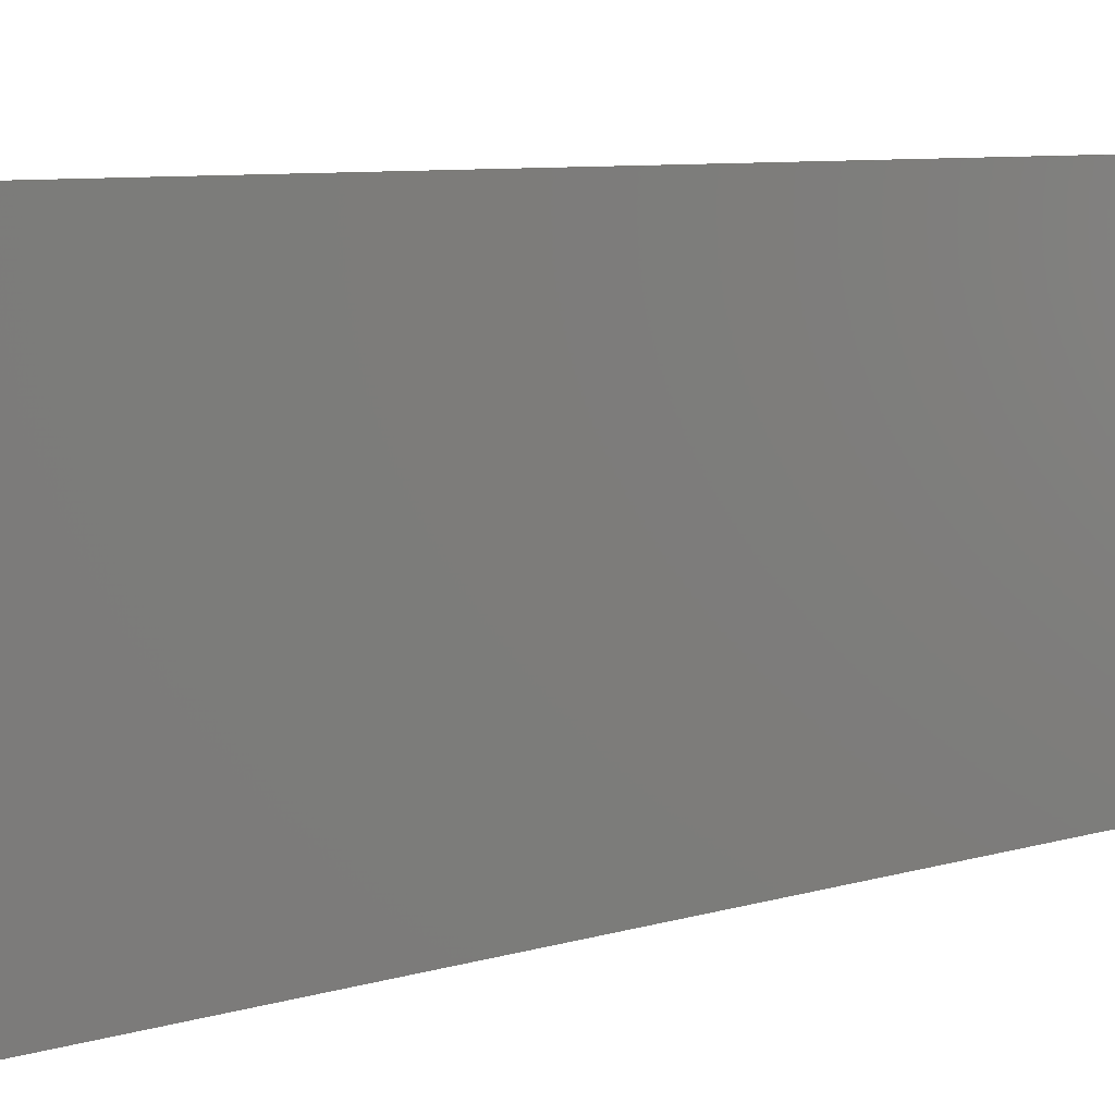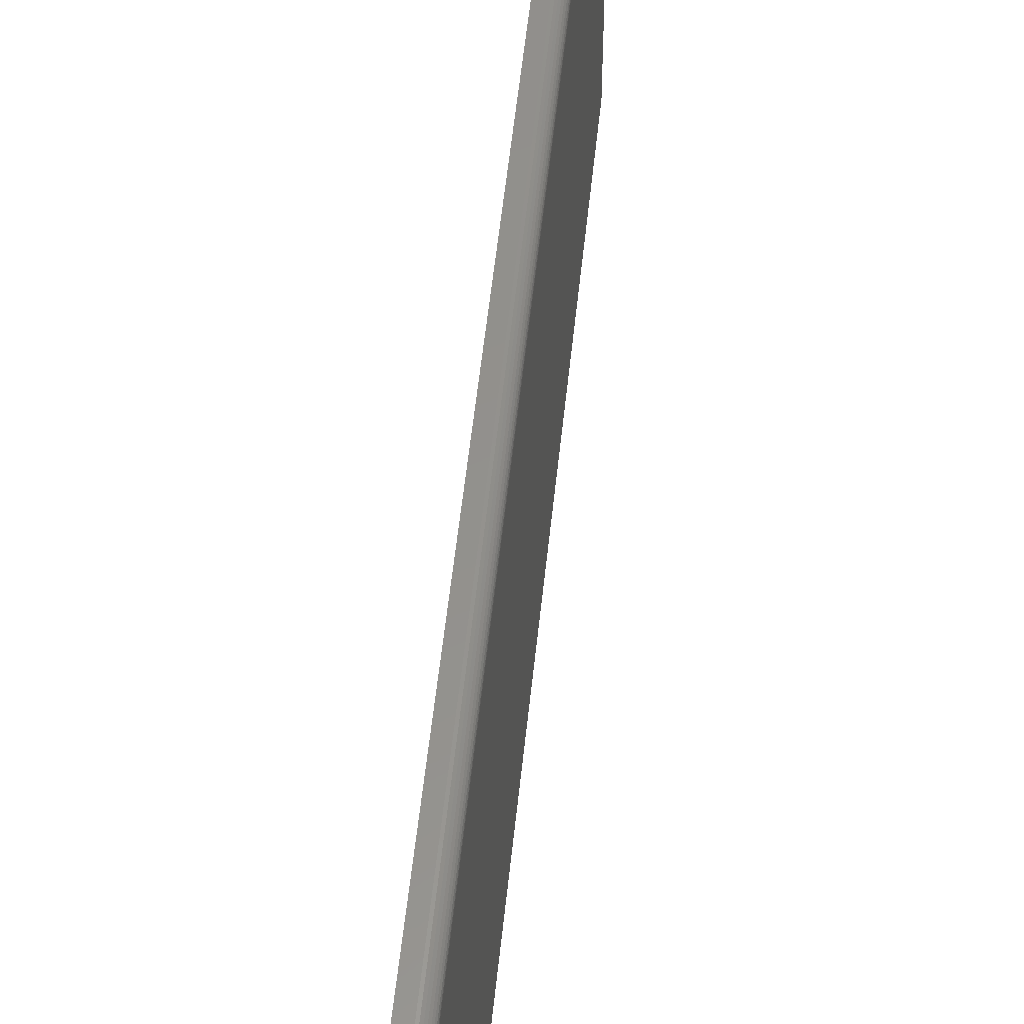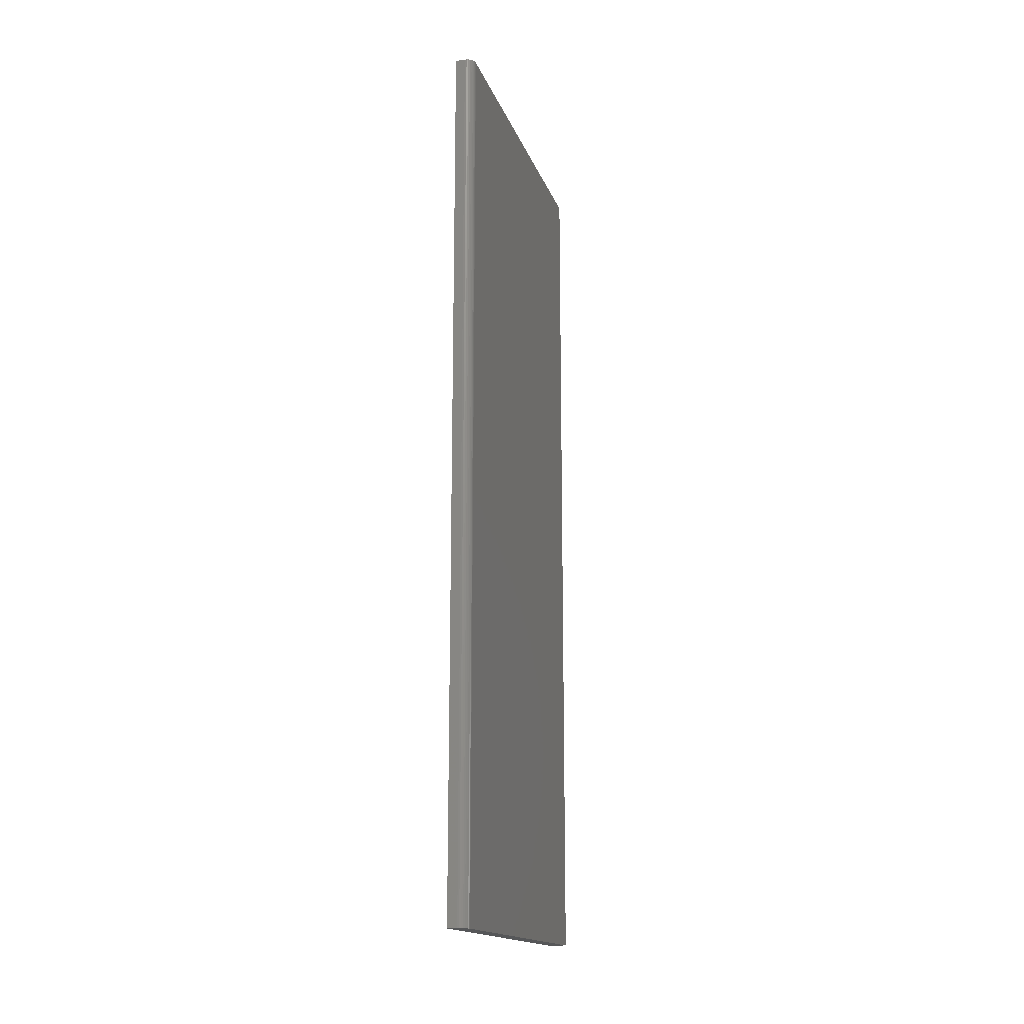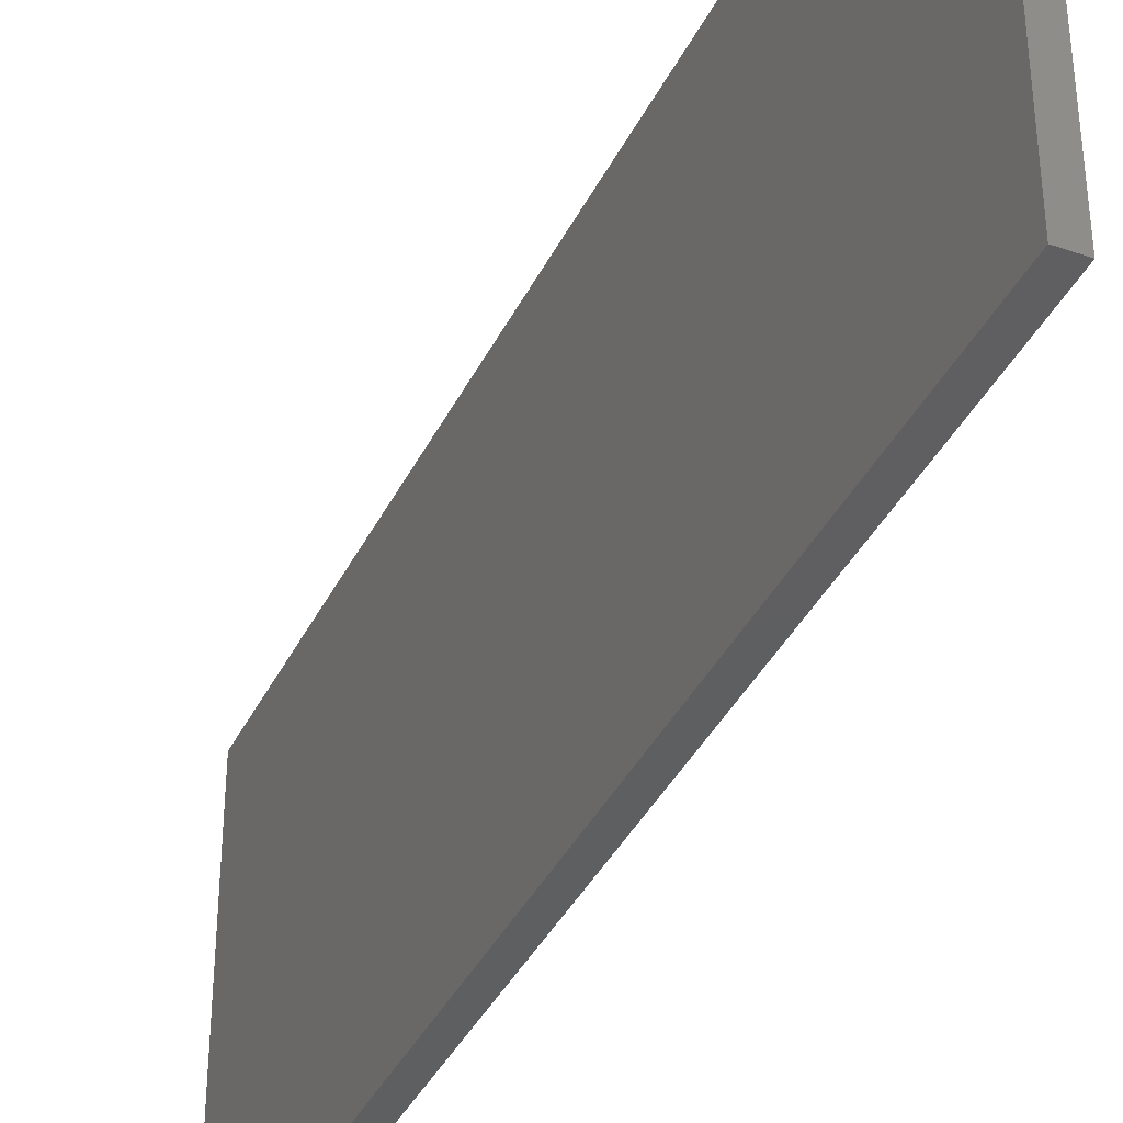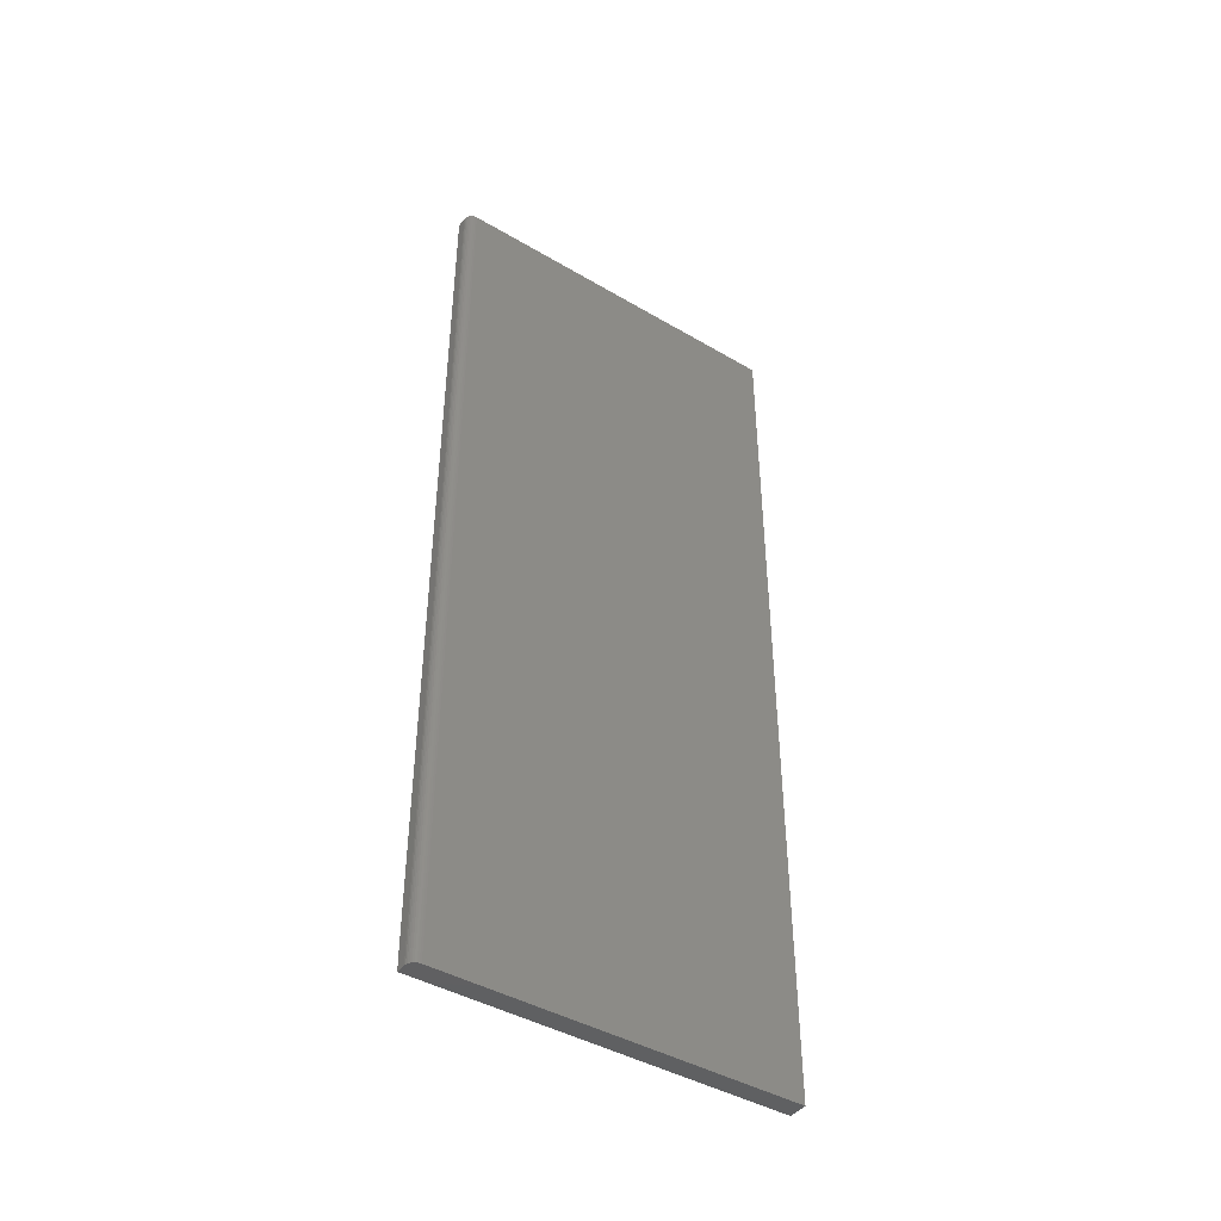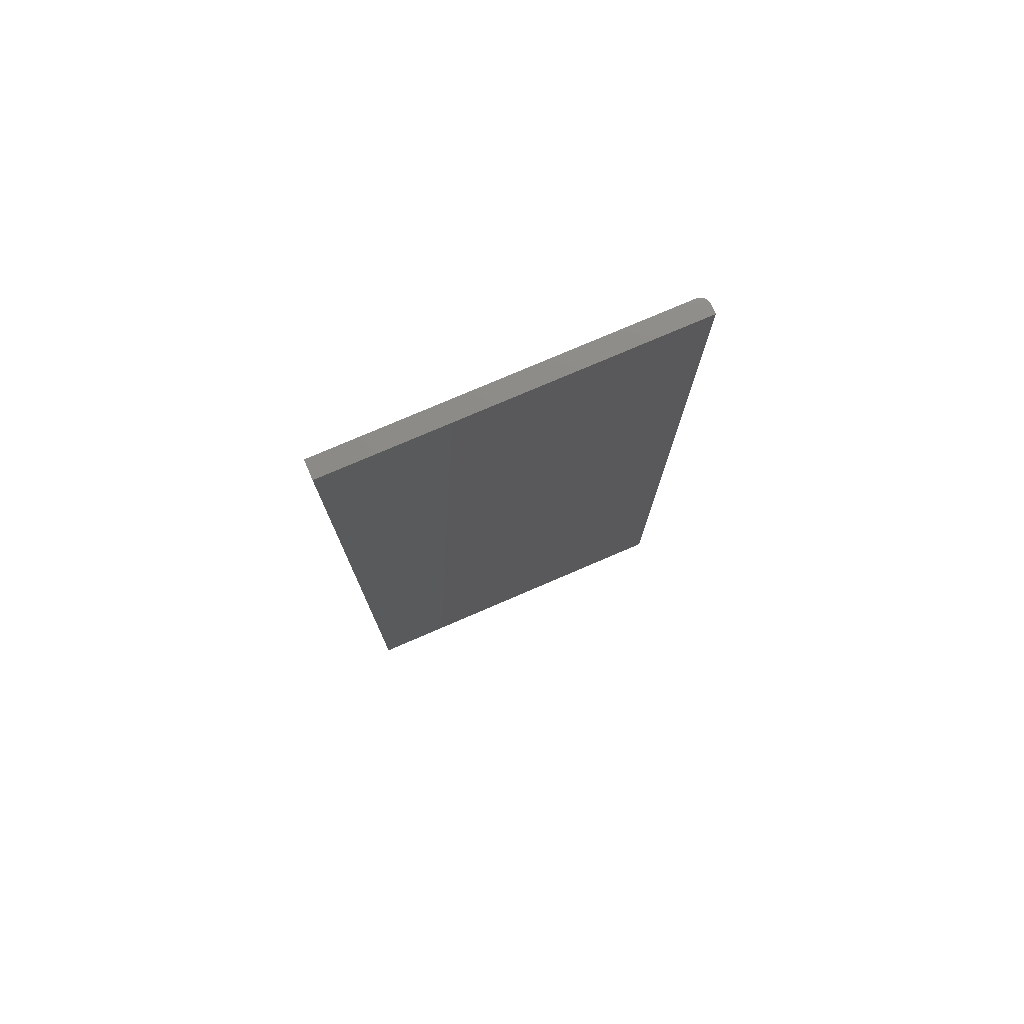
<metadata>
{"format":"stl","ext":"stl","renderer":"f3d","projection":"perspective","resolution":1024,"background":"white","views":[{"elev":7.0,"azim":-133.5,"up":"+Z"},{"elev":54.5,"azim":5.9,"up":"+Z"},{"elev":-16.6,"azim":16.0,"up":"+Y"},{"elev":-38.3,"azim":-24.0,"up":"+Z"},{"elev":-43.0,"azim":55.1,"up":"+Y"},{"elev":76.5,"azim":-113.3,"up":"+Y"}]}
</metadata>
<code>
# stl→obj: 24 verts, 44 faces
v 0.01604 -0.75 0.2969
v 0 -0.75 0
v 0.01604 -0.75 -9.819e-19
v 0.01589 -0.75 0.2984
v 0.01544 -0.75 0.2999
v 0.01472 -0.75 0.3012
v 0.01375 -0.75 0.3024
v 0.01256 -0.75 0.3034
v 0.01121 -0.75 0.3041
v 0.009748 -0.75 0.3045
v 0.008224 -0.75 0.3047
v 1.866e-17 -0.75 0.3047
v 0.01604 0 -9.819e-19
v 0 0 0
v 0.01604 0 0.2969
v 0.01589 0 0.2984
v 0.008224 0 0.3047
v 0.009748 0 0.3045
v 0.01121 0 0.3041
v 0.01256 0 0.3034
v 0.01375 0 0.3024
v 0.01472 0 0.3012
v 0.01544 0 0.2999
v 1.866e-17 0 0.3047
f 1 2 3
f 4 5 6
f 4 6 7
f 4 7 8
f 4 8 9
f 4 9 10
f 4 10 11
f 12 2 1
f 12 1 4
f 12 4 11
f 13 14 15
f 16 17 18
f 16 18 19
f 16 19 20
f 16 20 21
f 16 21 22
f 16 22 23
f 24 17 16
f 24 16 15
f 24 15 14
f 17 24 11
f 11 24 12
f 13 15 3
f 3 15 1
f 17 11 18
f 18 11 10
f 18 10 19
f 19 10 9
f 19 9 20
f 20 9 8
f 20 8 21
f 21 8 7
f 21 7 22
f 22 7 6
f 22 6 23
f 23 6 5
f 23 5 16
f 16 5 4
f 16 4 15
f 15 4 1
f 24 14 12
f 12 14 2
f 14 13 2
f 2 13 3

</code>
